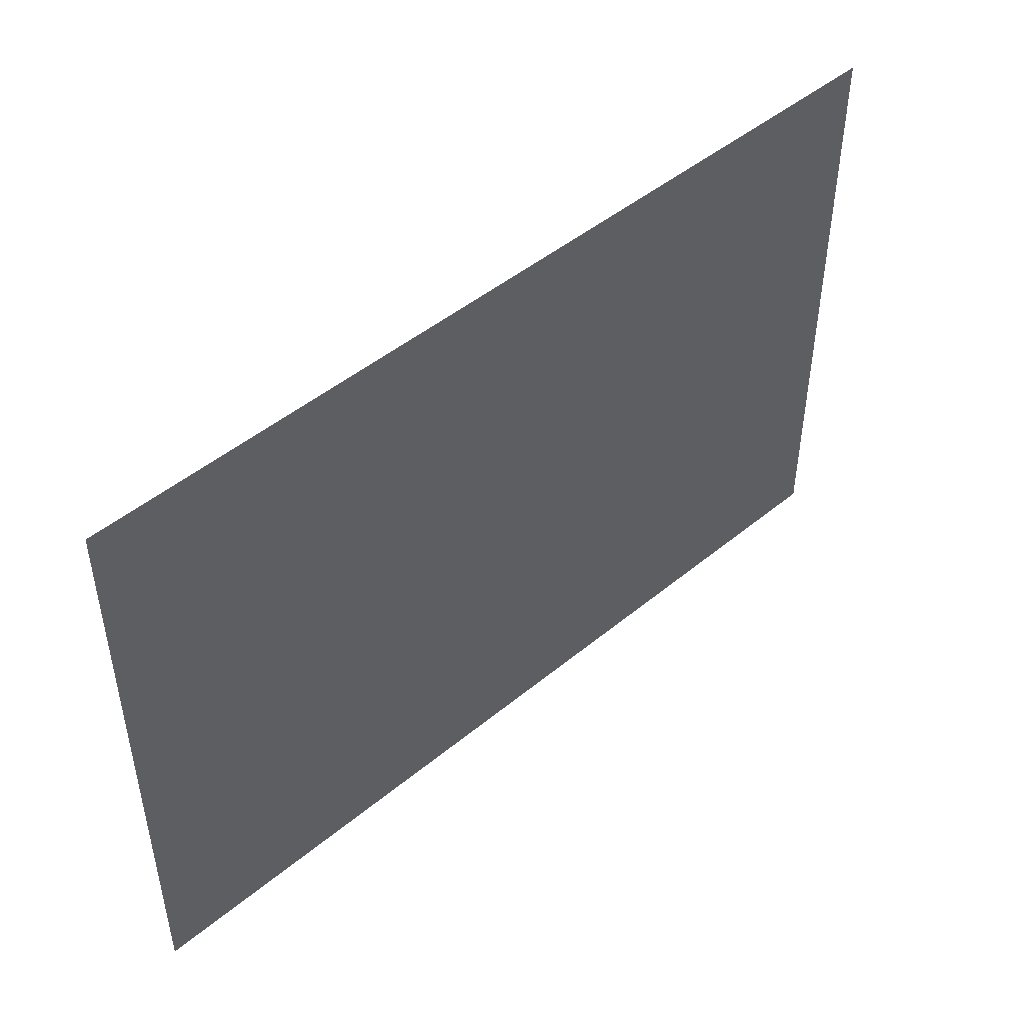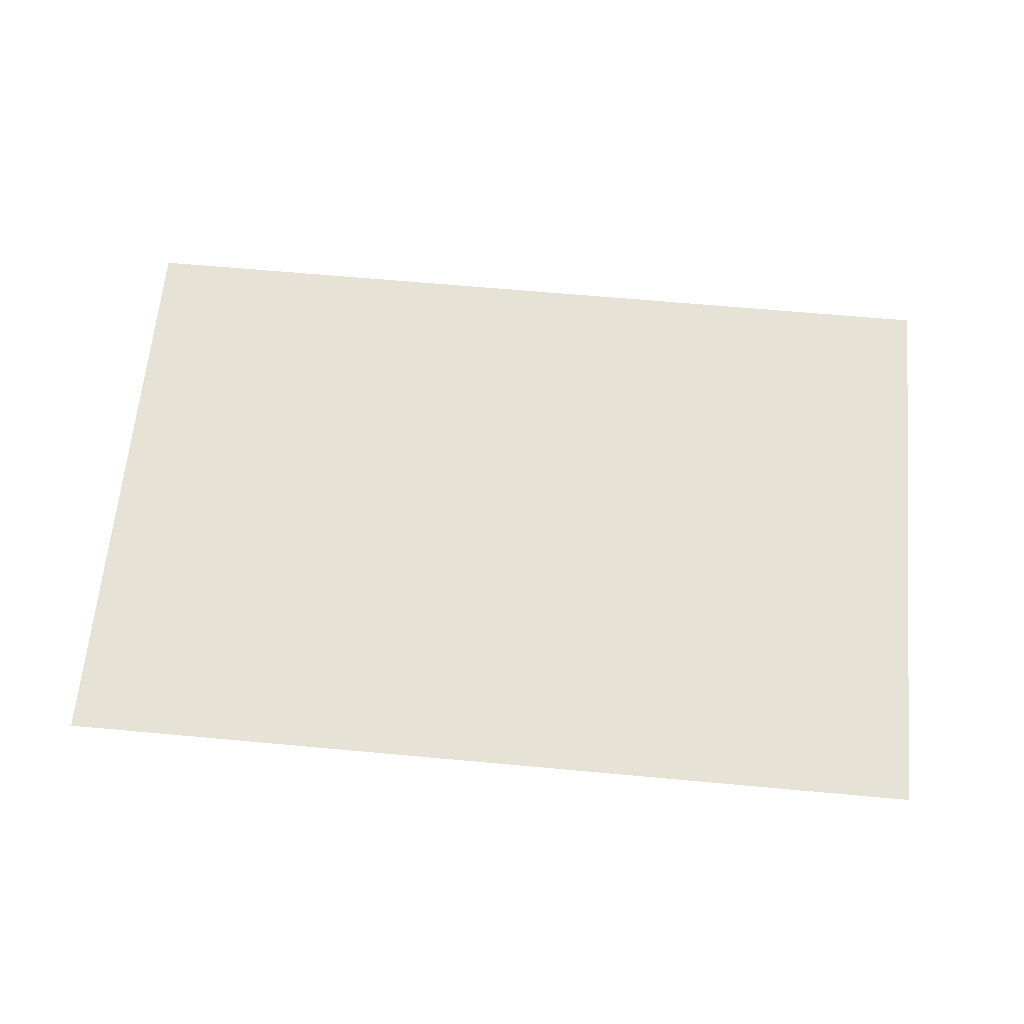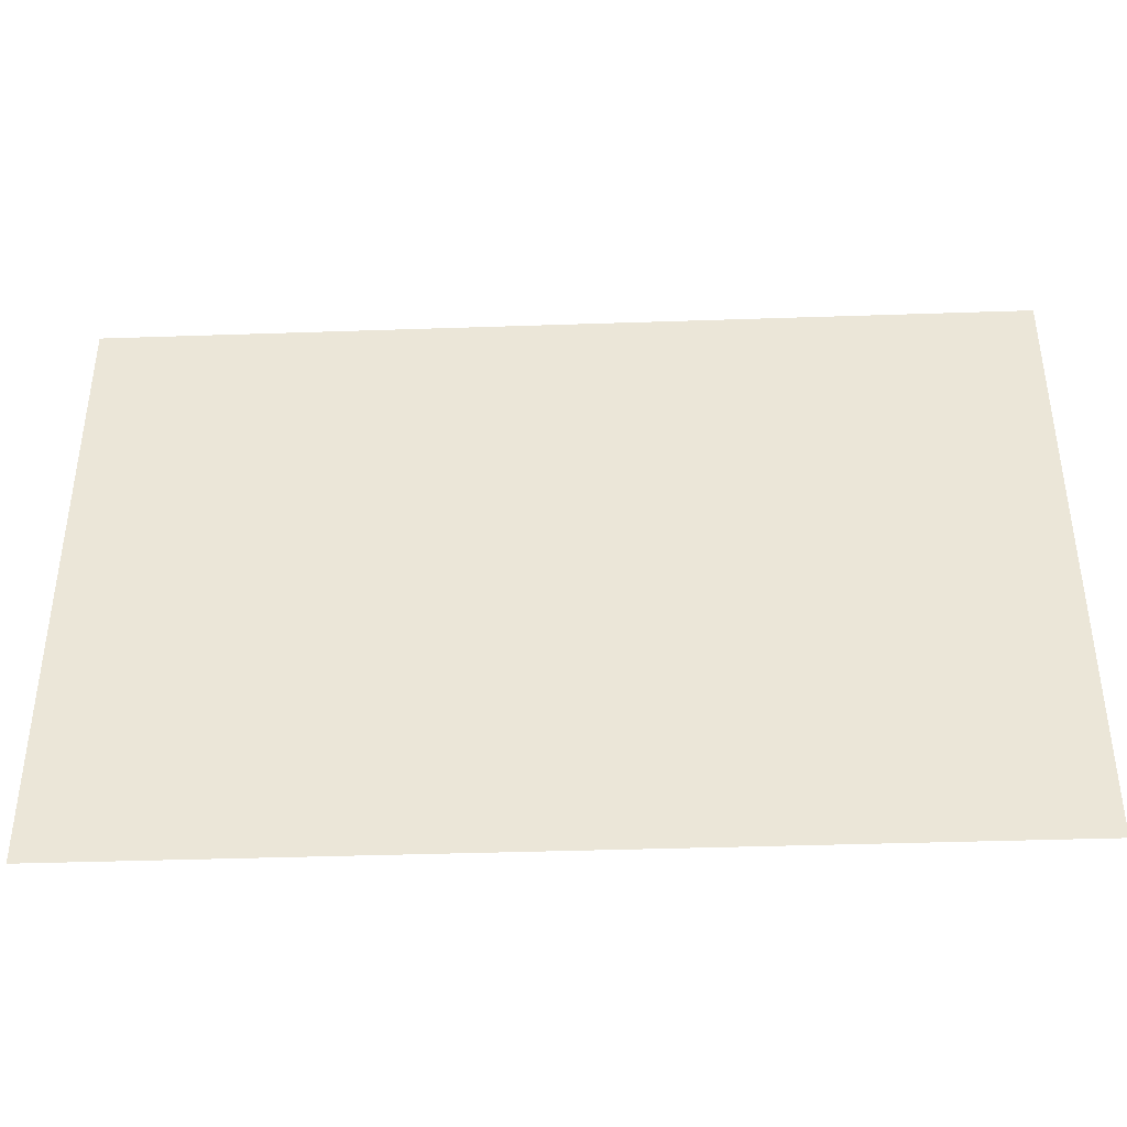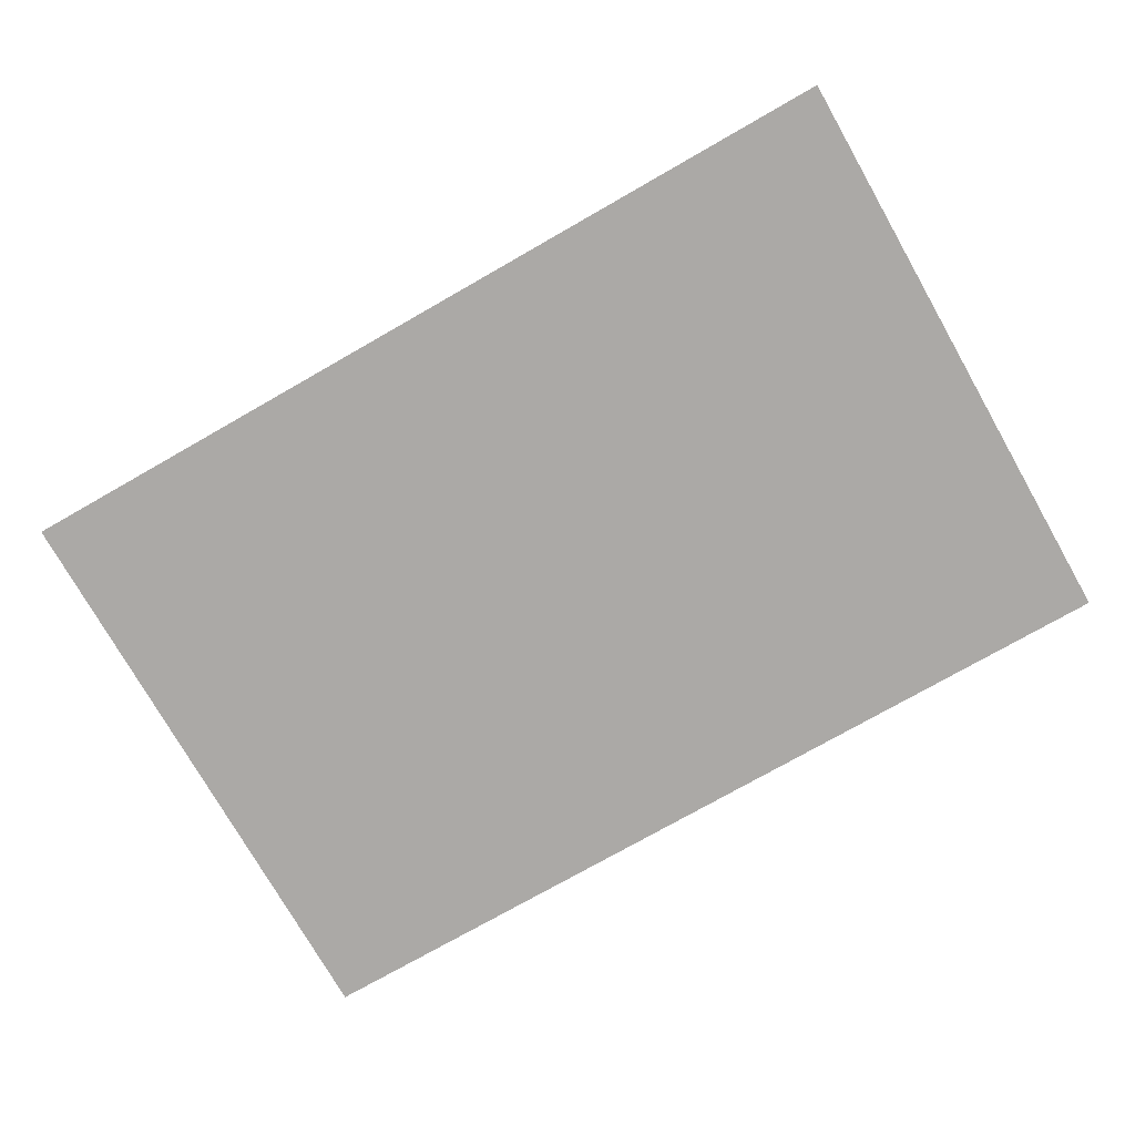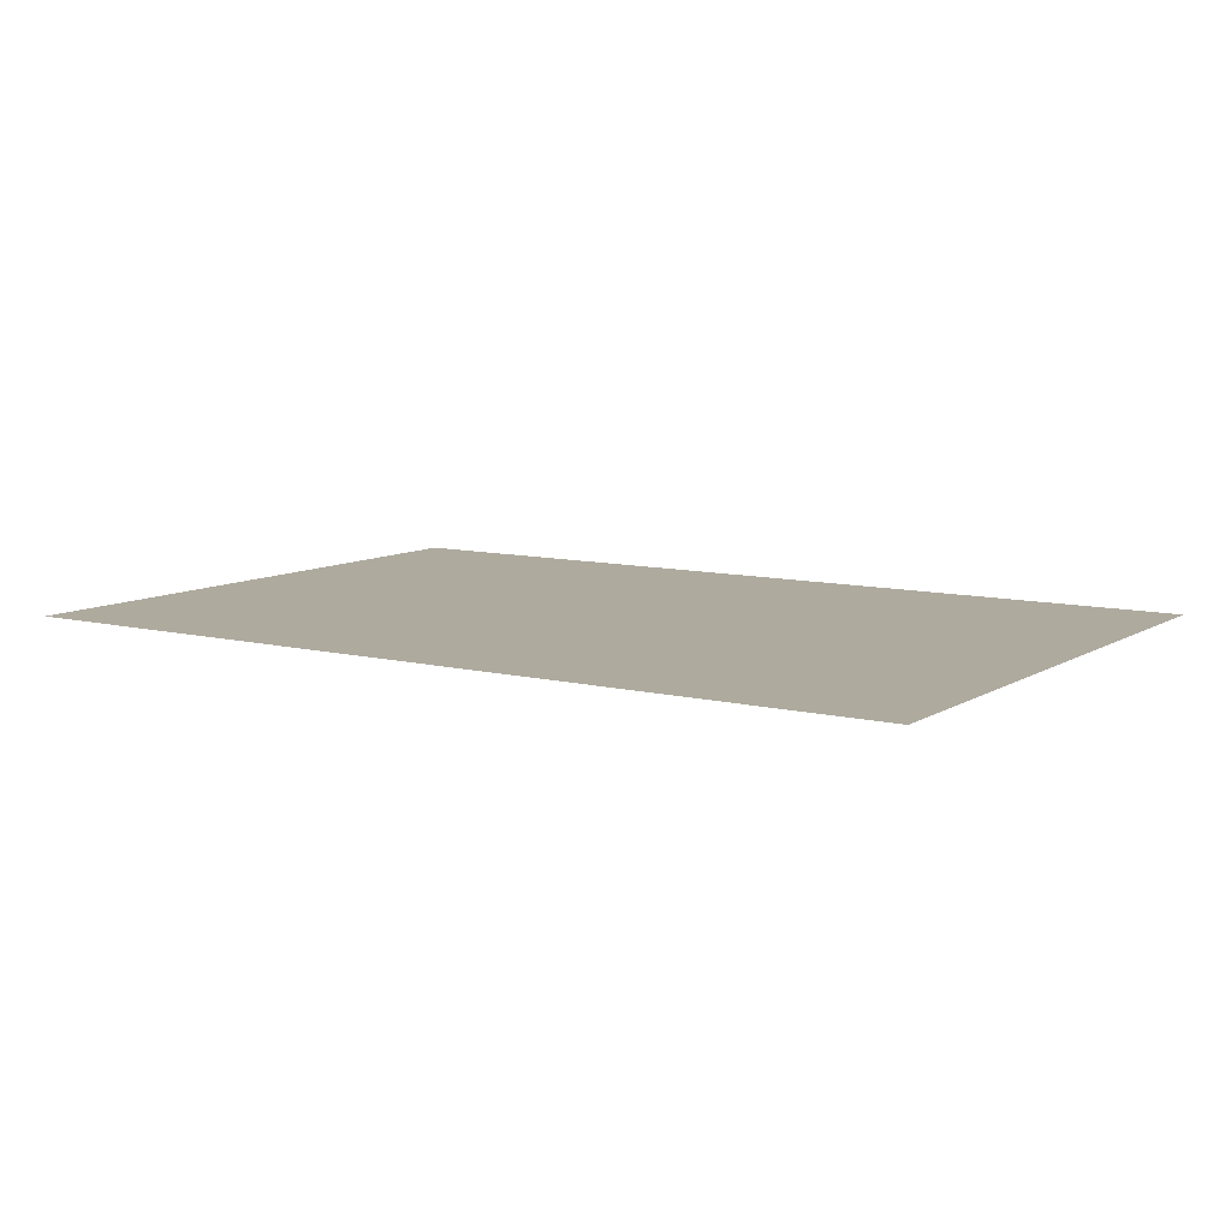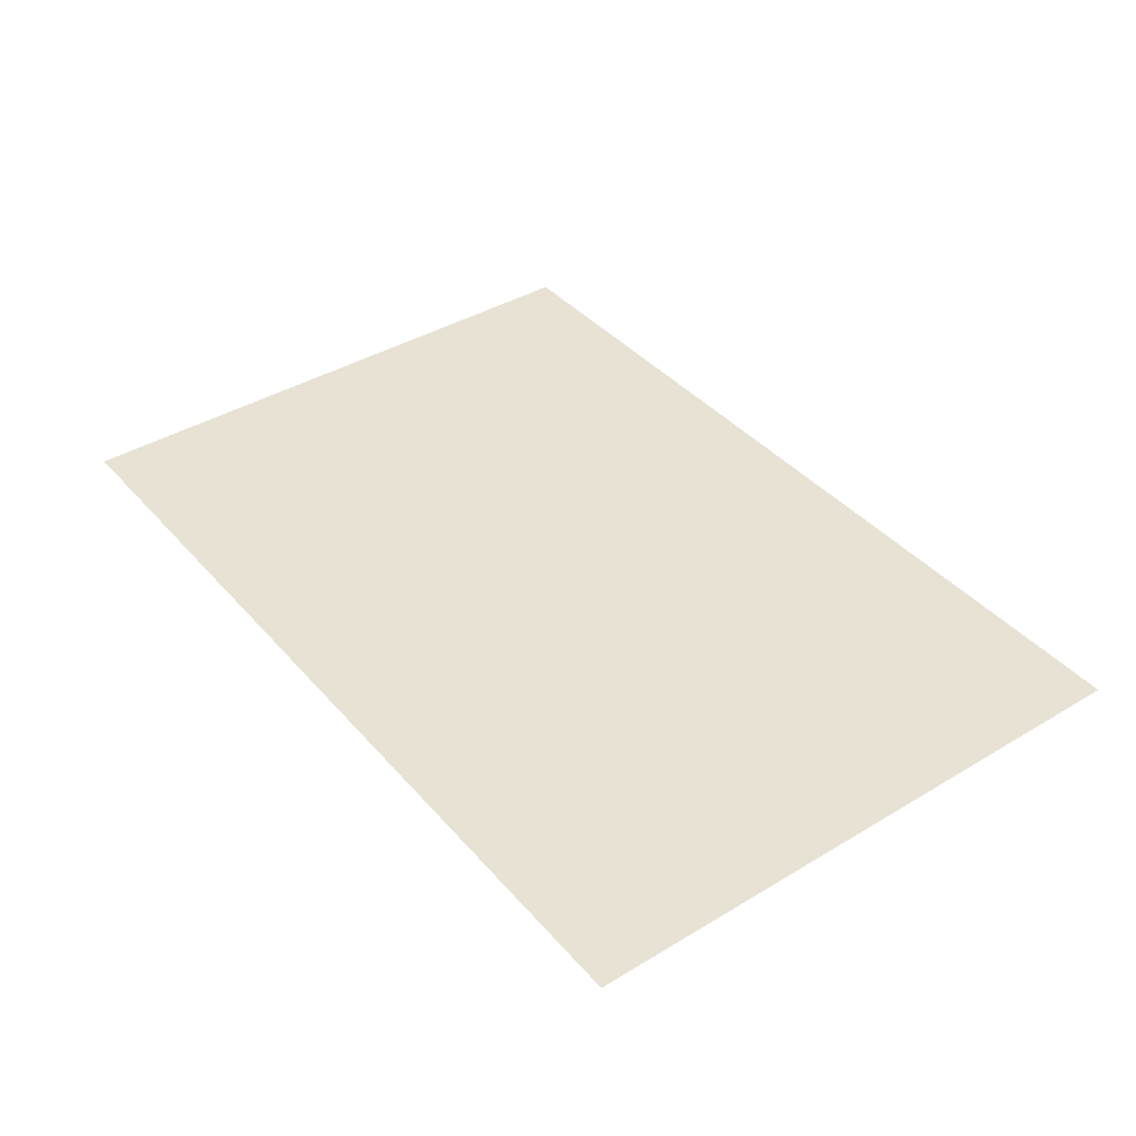
<metadata>
{"format":"obj","ext":"obj","renderer":"f3d","projection":"perspective","resolution":1024,"background":"white","views":[{"elev":47.2,"azim":137.0,"up":"+Z"},{"elev":63.7,"azim":-174.7,"up":"+Y"},{"elev":-39.9,"azim":2.4,"up":"+Z"},{"elev":-75.5,"azim":29.7,"up":"+Y"},{"elev":9.2,"azim":33.2,"up":"+Y"},{"elev":39.9,"azim":53.4,"up":"+Y"}]}
</metadata>
<code>
o Plane
v -3 0 2
v 3 0 2
v -3 0 -2
v 3 0 -2
f 2 3 1
f 2 4 3

</code>
